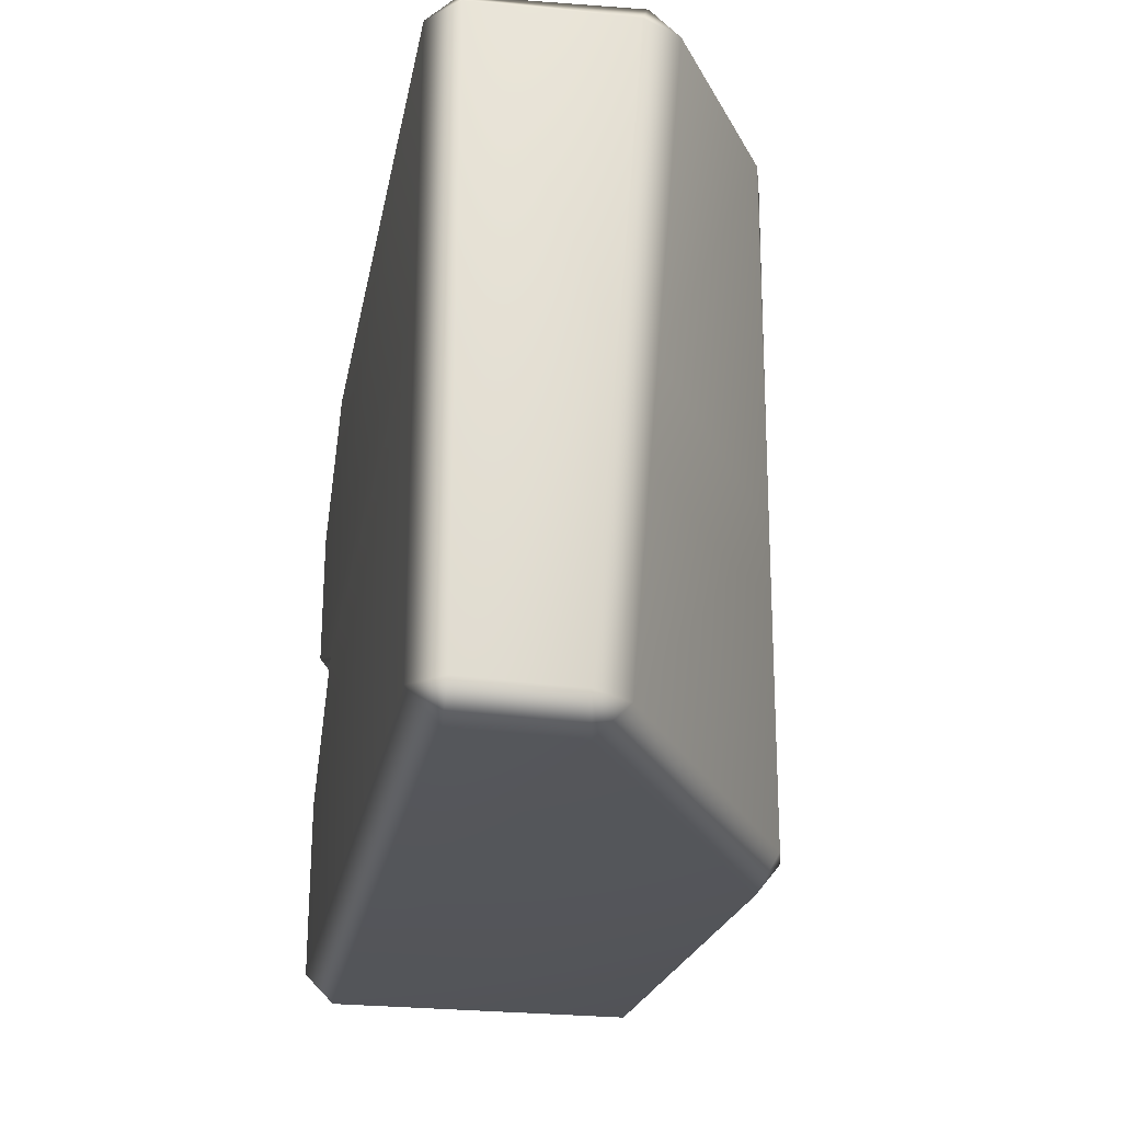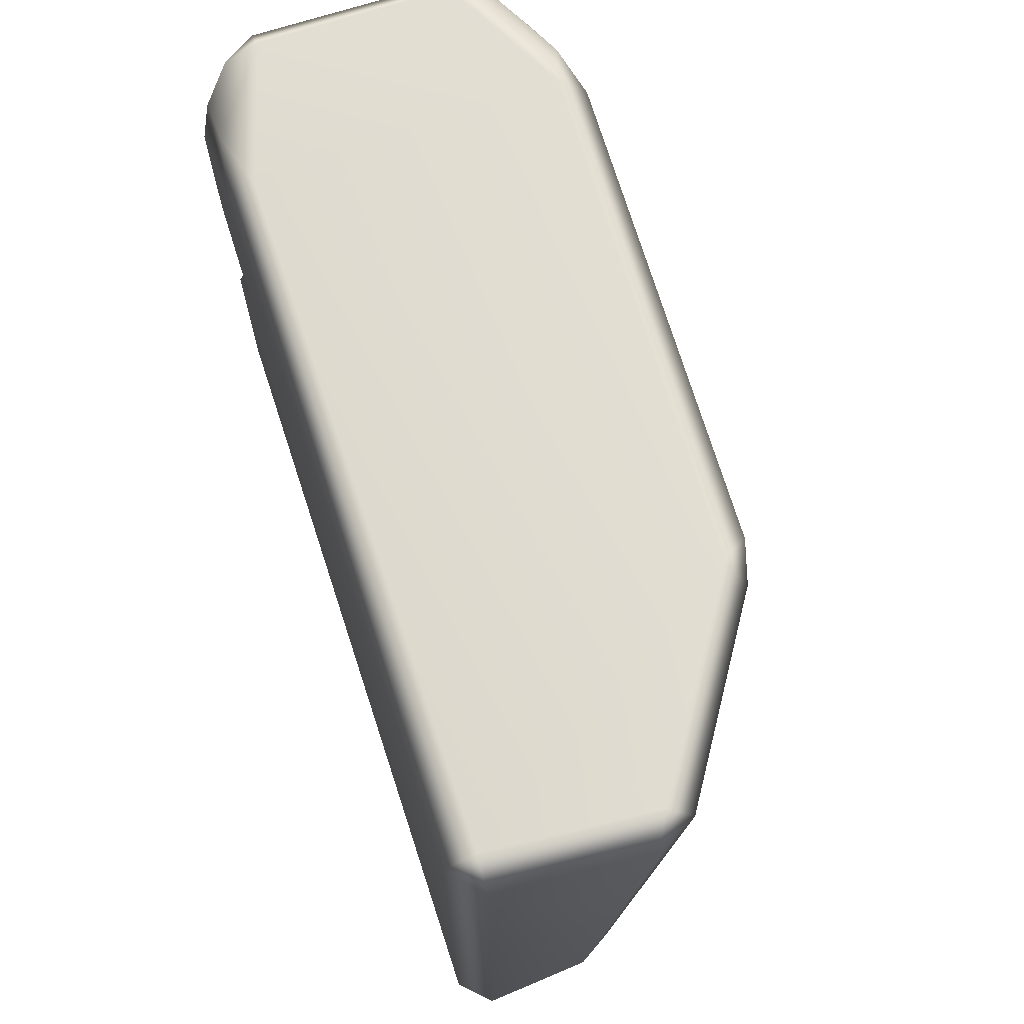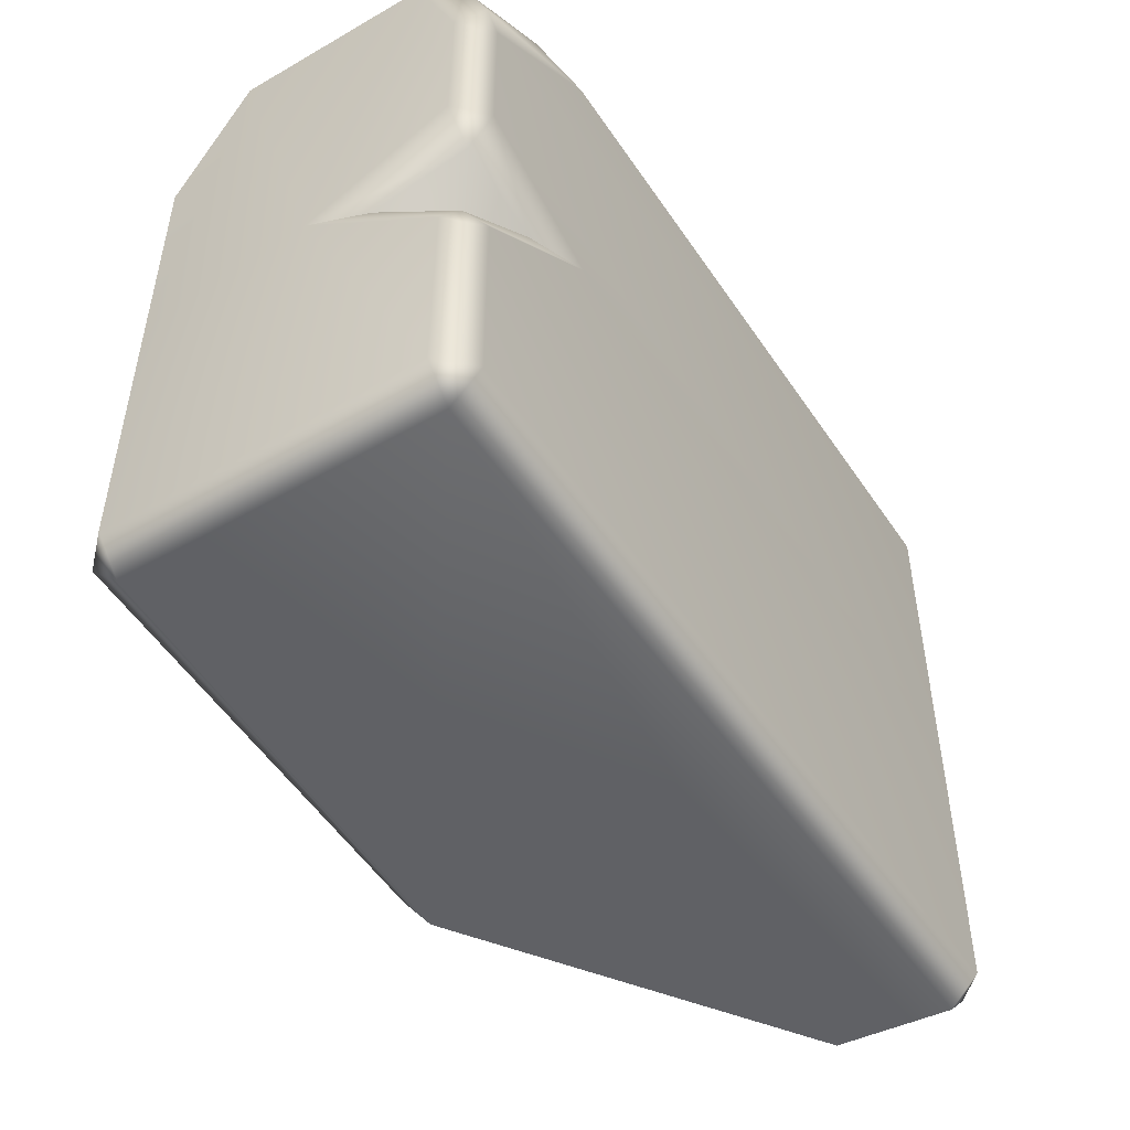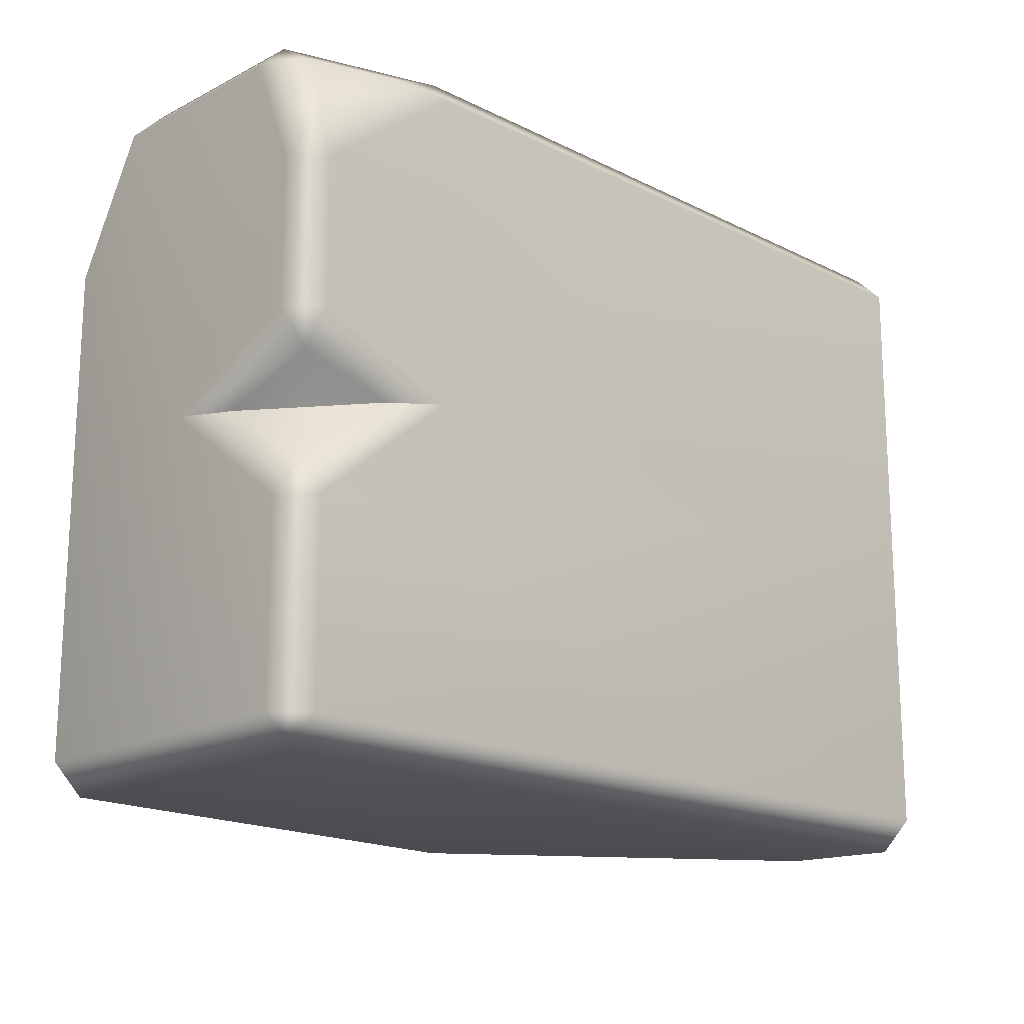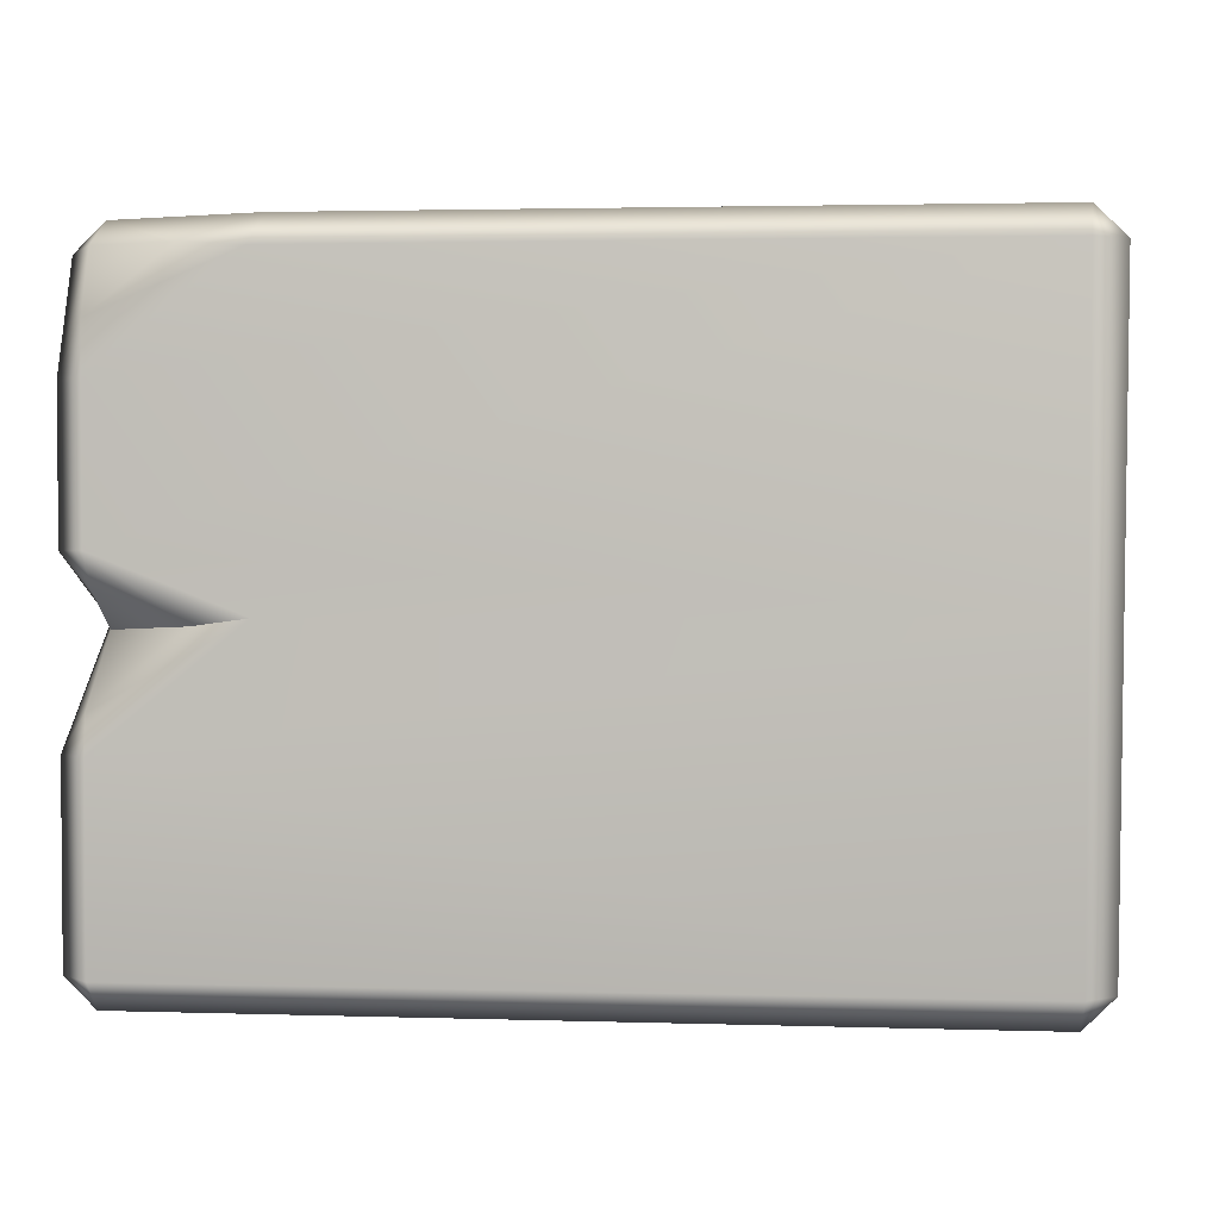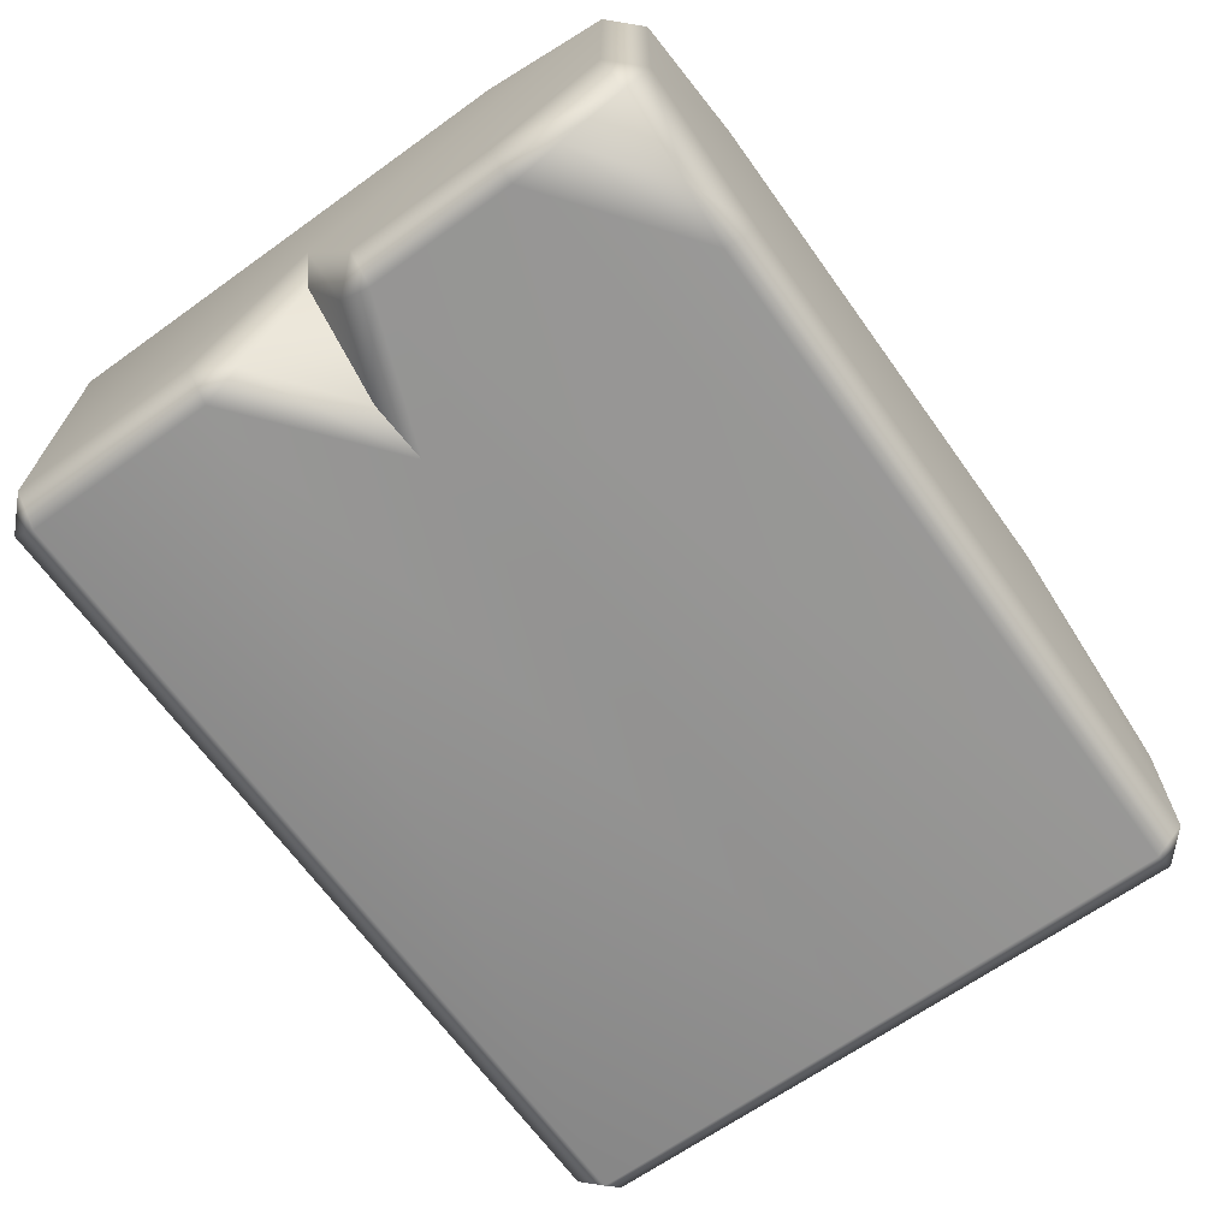
<metadata>
{"format":"obj","ext":"obj","renderer":"f3d","projection":"perspective","resolution":1024,"background":"white","views":[{"elev":-25.0,"azim":79.4,"up":"+Z"},{"elev":68.6,"azim":71.8,"up":"+Z"},{"elev":-49.1,"azim":-57.5,"up":"+Z"},{"elev":-17.2,"azim":-44.4,"up":"+Z"},{"elev":2.3,"azim":6.4,"up":"+Z"},{"elev":-67.1,"azim":-54.3,"up":"+Y"}]}
</metadata>
<code>
g m_dlc07_flagstone_04
v -1.321 0.5549 -0.9664
v -1.319 0.5505 -0.1043
v -1.413 0.4587 -0.0996
v -1.413 0.4587 -0.966
v -1.319 0.4609 -1.058
v 0.119 0.6155 -0.9648
v 0.1417 0.5352 -1.065
v 0.2547 0.5793 -0.971
v 0.3594 0.5554 -0.0797
v 0.4965 0.5165 -0.0751
v 1.267 -0.06113 -0.9602
v 1.244 -0.1587 -1.053
v -1.318 0.5472 0.5448
v 0.6446 0.4841 0.971
v -0.8879 0.5359 0.9685
v 0.7164 0.3858 1.065
v -0.9013 0.4437 1.059
v -1.055 0.4921 0.9845
v -1.335 0.5013 0.7098
v -1.338 0.3483 0.9848
v -1.321 0.231 1.058
v -1.338 0.3483 0.9848
v -1.413 0.2324 0.9664
v -1.413 0.4587 0.5583
v -0.8499 -0.5303 1.058
v 1.287 -0.5209 1.057
v 1.28 -0.6155 0.9633
v -0.8735 -0.6155 0.965
v 1.327 -0.005125 1.053
v -1.319 -0.3869 1.058
v -1.073 -0.5818 0.9792
v -1.33 -0.5823 0.7829
v -1.32 -0.6155 0.6265
v -1.332 -0.4992 0.9797
v -1.413 -0.5303 0.6237
v -1.413 -0.3908 0.965
v 1.381 -0.5249 0.966
v -1.321 0.231 1.058
v 1.278 -0.6155 0.01106
v 1.374 -0.5235 0.006413
v 1.276 -0.6155 -0.959
v 1.366 -0.5219 -0.9624
v 1.272 -0.5215 -1.056
v -1.319 -0.6155 -0.9638
v -1.319 -0.5215 -1.058
v 1.244 -0.1587 -1.053
v 0.1417 0.5352 -1.065
v -1.319 0.4609 -1.058
v -1.413 -0.5215 -0.9638
v -1.319 -0.6155 -0.3692
v -1.413 -0.5245 -0.3732
v -1.34 -0.5406 -0.259
v -0.8697 -0.6155 -0.001901
v -1.051 -0.5581 -0.02725
v -1.32 -0.6155 0.1734
v -1.051 -0.5581 -0.02725
v -1.324 -0.537 0.07044
v -1.413 -0.5287 0.1707
v -1.356 -0.2565 -0.05165
v -1.356 -0.2565 -0.05165
v -1.413 -0.5215 -0.9638
v -1.319 -0.5215 -1.058
v -1.319 0.4609 -1.058
v -1.413 -0.07365 -0.03744
v -1.413 -0.5245 -0.3732
v -1.356 -0.2565 -0.05165
v -1.34 -0.5406 -0.259
v -1.413 -0.3908 0.965
v -1.319 -0.3869 1.058
v -1.332 -0.4992 0.9797
v -1.413 -0.5287 0.1707
v -1.324 -0.537 0.07044
v -1.356 -0.2565 -0.05165
v -1.413 -0.5303 0.6237
v 1.366 -0.5219 -0.9624
v 1.338 -0.1769 -0.9589
v 1.244 -0.1587 -1.053
v 1.272 -0.5215 -1.056
v 1.308 0.006833 -0.02949
v 1.375 -0.1112 -0.02073
v 1.351 0.07856 0.9529
v 1.413 -0.04301 0.9544
v 1.381 -0.5249 0.966
v 1.287 -0.5209 1.057
v 1.327 -0.005125 1.053
v 1.374 -0.5235 0.006413
v 0.7776 0.4436 0.9665
v 1.327 -0.005125 1.053
g m_dlc07_flagstone_04_0
f 3 2 1
f 4 3 1
f 5 4 1
f 1 6 5
f 6 1 2
f 6 7 5
f 7 6 8
f 6 9 8
f 9 6 2
f 9 10 8
f 8 11 7
f 11 8 10
f 11 12 7
f 9 2 13
f 13 14 9
f 9 14 10
f 13 15 14
f 14 15 16
f 15 17 16
f 15 13 18
f 17 15 18
f 13 19 18
f 18 20 17
f 20 21 17
f 22 18 19
f 23 22 19
f 24 23 19
f 13 24 19
f 16 17 25
f 16 25 26
f 26 25 27
f 25 28 27
f 26 29 16
f 17 30 25
f 17 21 30
f 25 30 31
f 28 25 31
f 28 31 32
f 33 28 32
f 27 28 33
f 30 34 31
f 32 31 34
f 32 34 35
f 33 32 35
f 34 36 35
f 37 26 27
f 22 23 38
f 37 27 39
f 40 37 39
f 40 39 41
f 42 40 41
f 41 43 42
f 43 41 44
f 45 43 44
f 46 43 45
f 45 47 46
f 45 48 47
f 45 44 49
f 44 50 49
f 50 44 41
f 41 39 50
f 50 51 49
f 52 51 50
f 52 50 53
f 39 53 50
f 54 52 53
f 55 53 39
f 53 55 56
f 55 57 56
f 55 58 57
f 55 33 58
f 33 35 58
f 27 33 55
f 39 27 55
f 54 59 52
f 57 60 56
f 62 61 4
f 63 62 4
f 64 4 61
f 61 65 64
f 64 65 66
f 65 67 66
f 64 3 4
f 23 3 64
f 68 23 64
f 23 68 38
f 68 69 38
f 69 68 70
f 68 64 71
f 72 71 64
f 73 72 64
f 71 74 68
f 23 24 3
f 3 24 2
f 24 13 2
f 77 76 75
f 78 77 75
f 77 11 76
f 76 11 79
f 80 76 79
f 75 76 80
f 80 79 81
f 82 80 81
f 80 82 83
f 83 82 84
f 82 85 84
f 85 82 81
f 86 80 83
f 86 75 80
f 81 79 87
f 81 87 88
f 87 16 88
f 79 10 87
f 79 11 10
f 87 14 16
f 14 87 10

</code>
